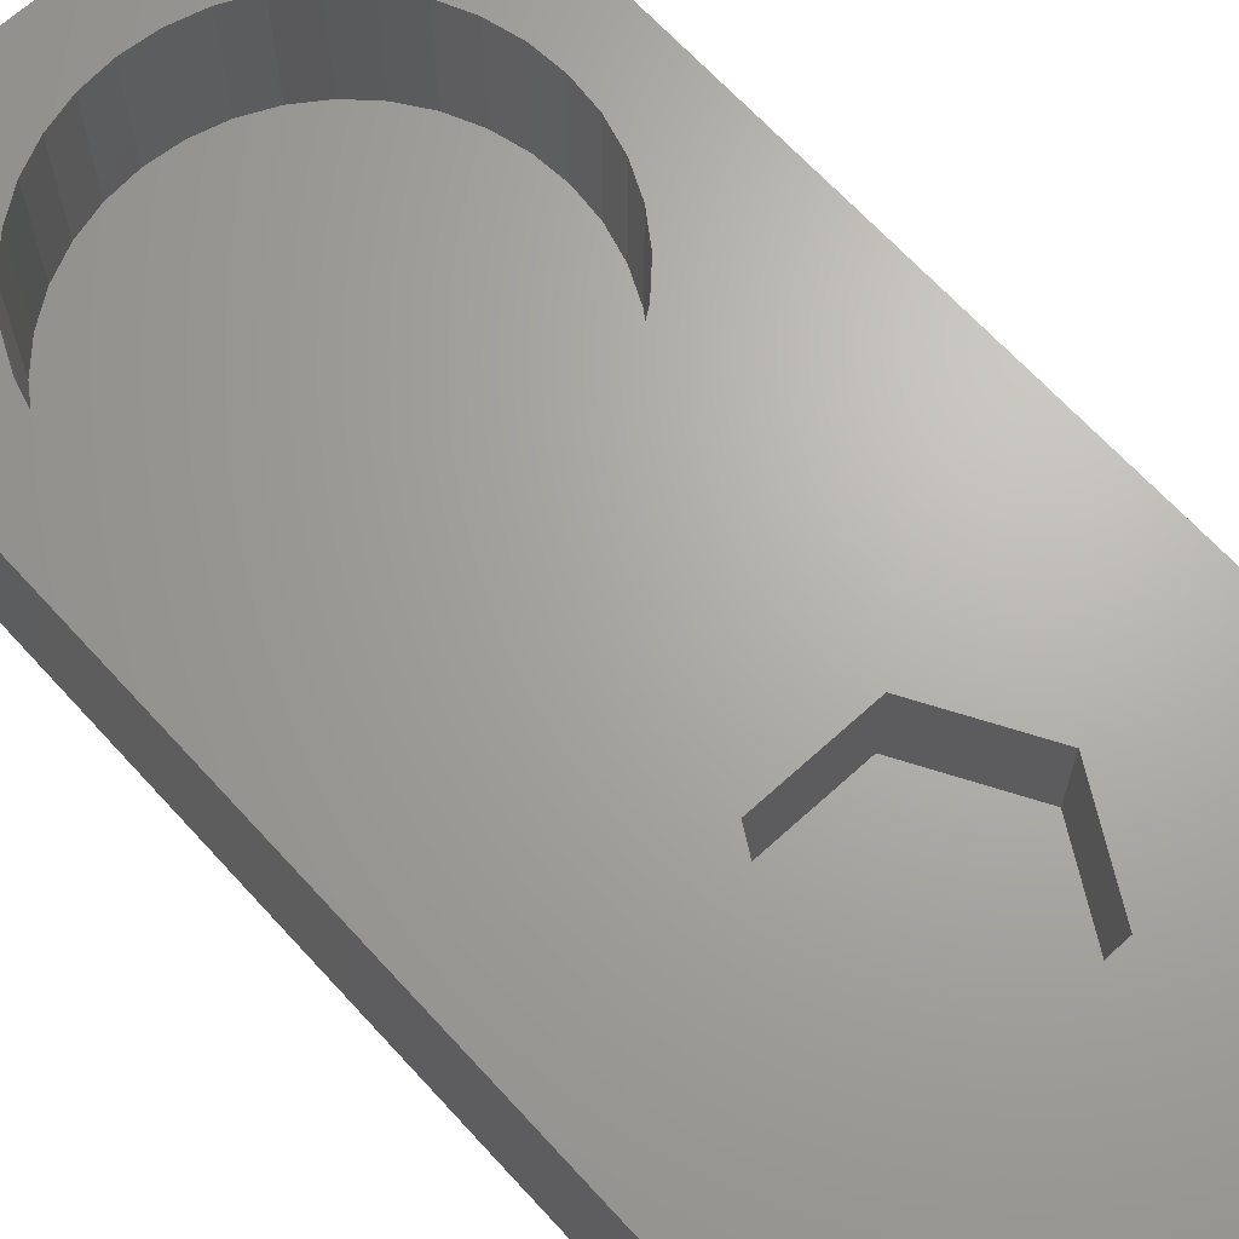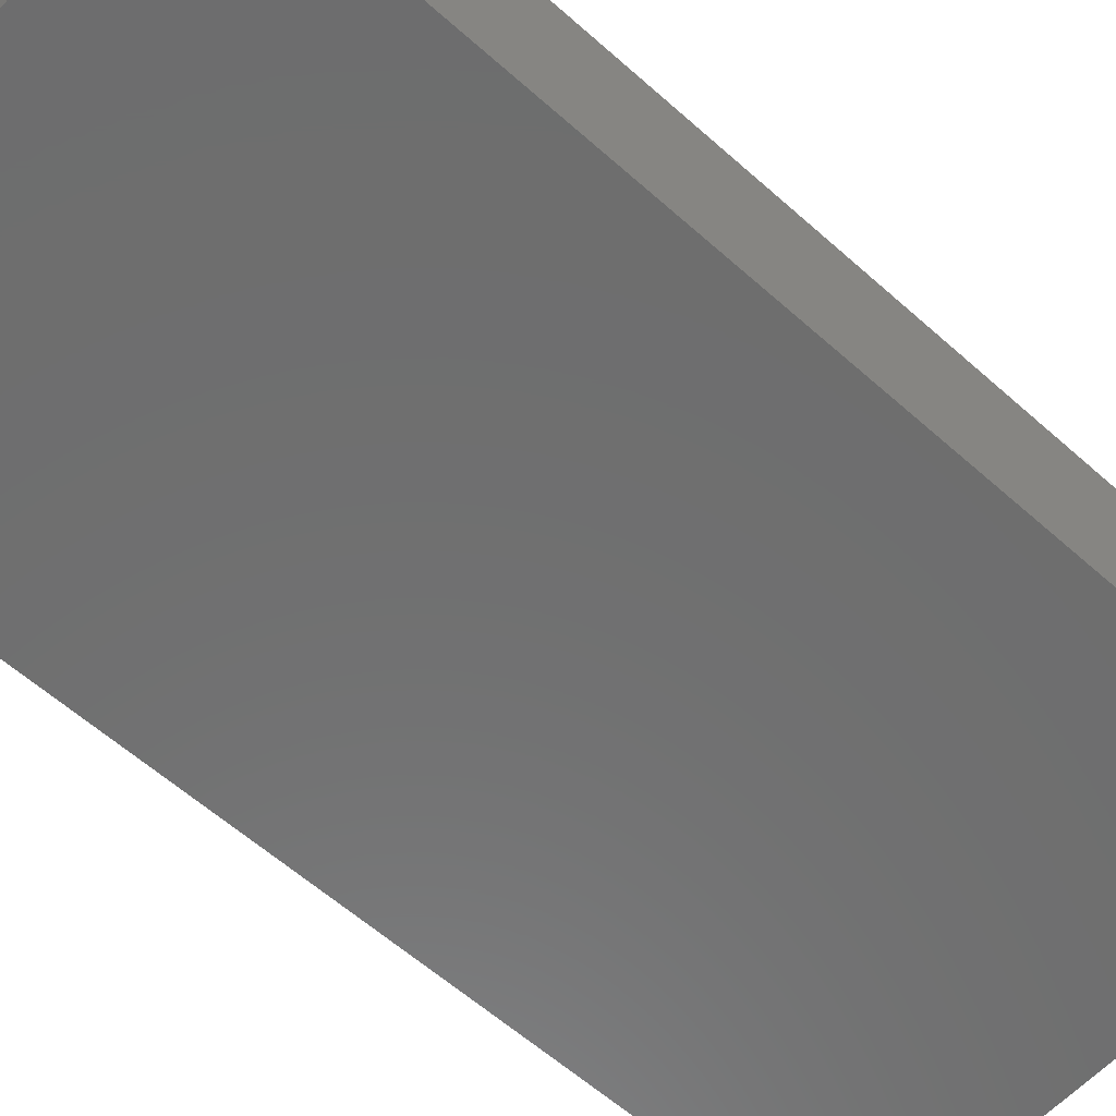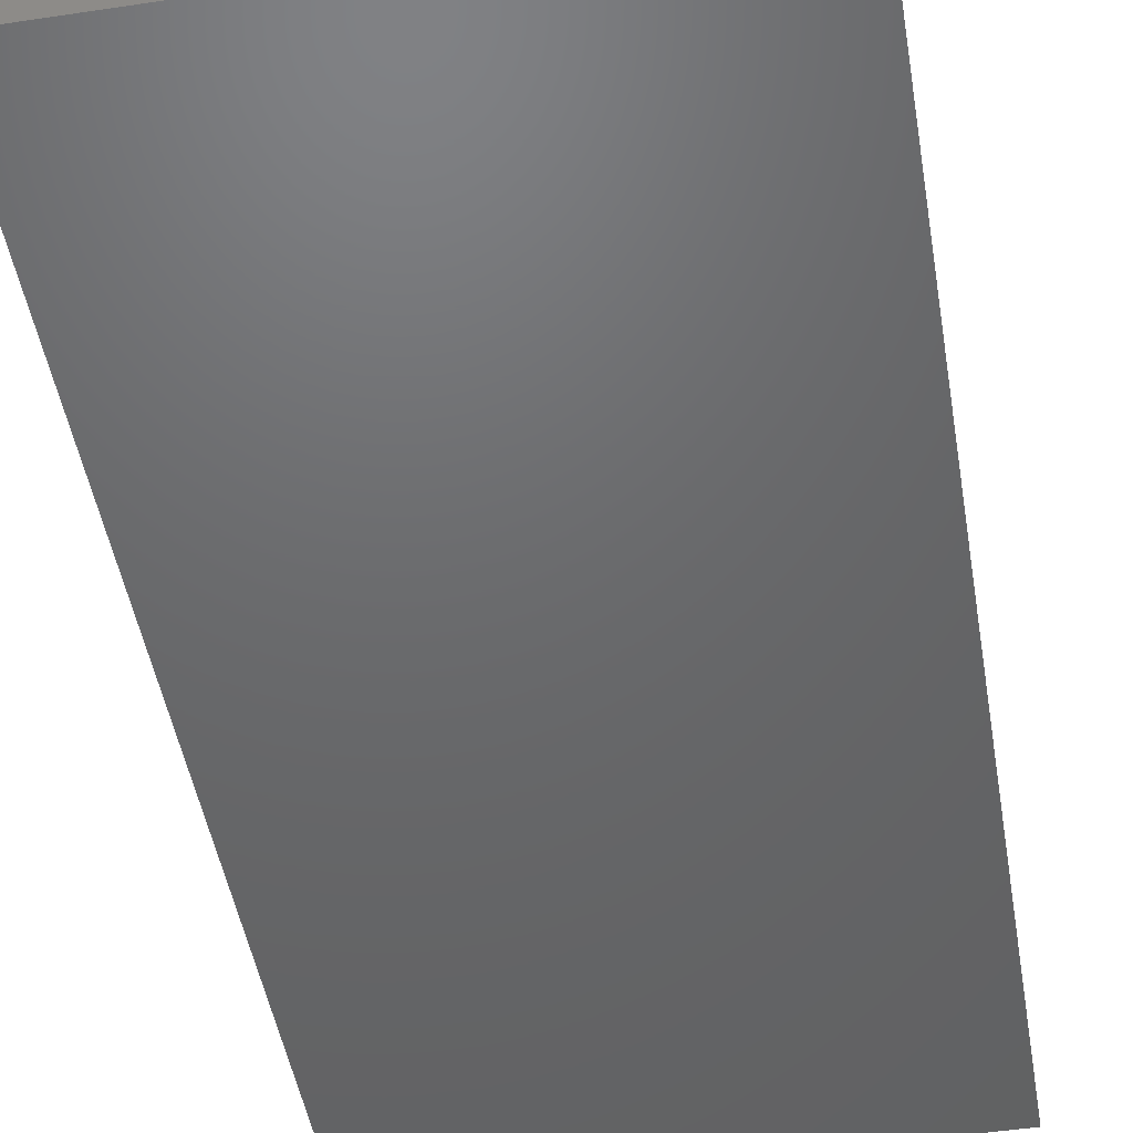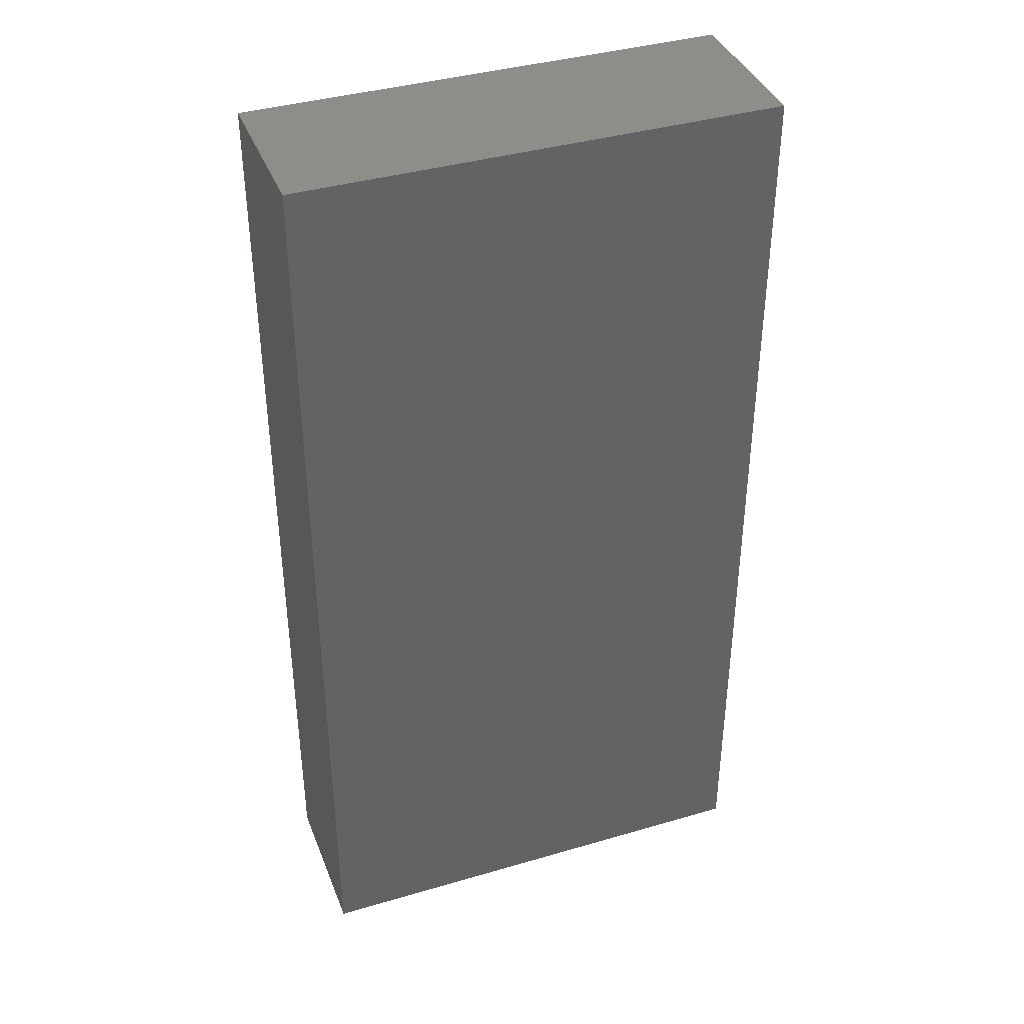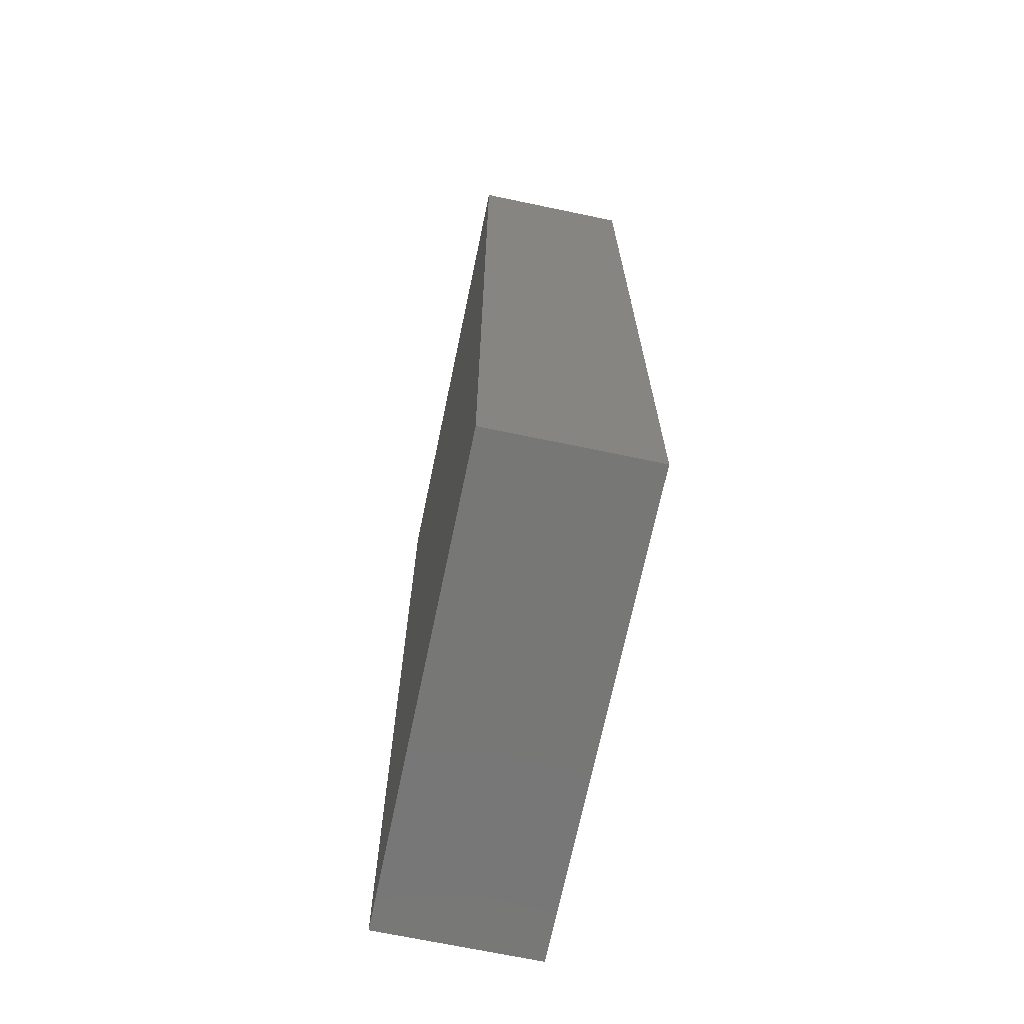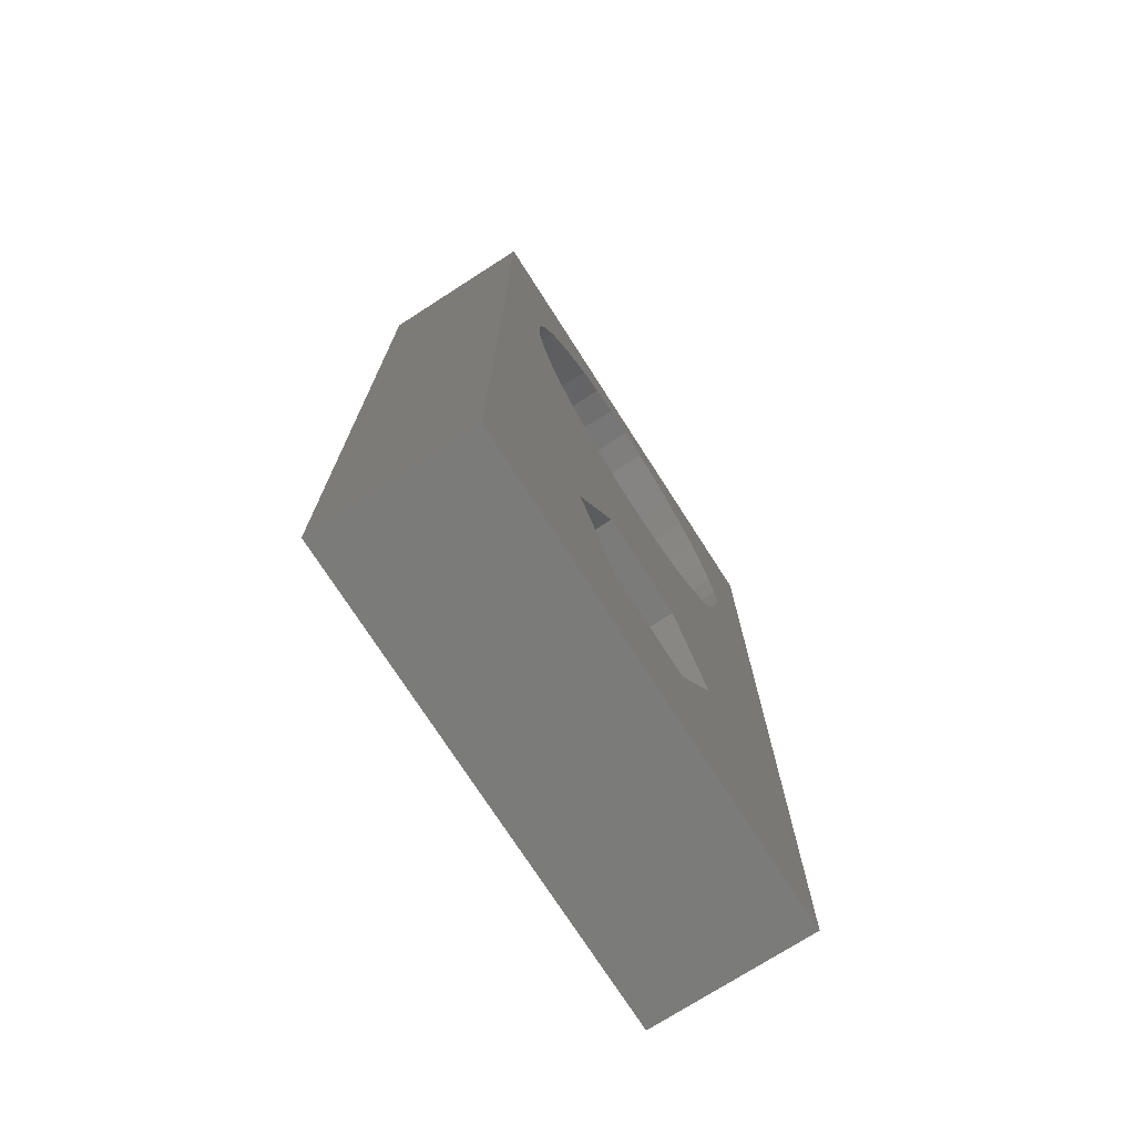
<metadata>
{"format":"stl","ext":"stl","renderer":"f3d","projection":"perspective","resolution":1024,"background":"white","views":[{"elev":66.8,"azim":-42.4,"up":"+Z"},{"elev":-59.9,"azim":-132.4,"up":"+Z"},{"elev":-47.7,"azim":9.6,"up":"+Z"},{"elev":39.1,"azim":159.9,"up":"+Y"},{"elev":-69.7,"azim":-101.8,"up":"+Y"},{"elev":-74.2,"azim":-57.3,"up":"+Y"}]}
</metadata>
<code>
# stl→obj: 92 verts, 180 faces
v -15 -30 0
v -15 -30 10
v -15 30 0
v -15 30 10
v 15 -30 0
v 15 -30 10
v 15 30 0
v 15 30 10
v -3.25 -20.63 10
v -1.954 26.08 10
v 0 26.25 10
v -6.5 -15 10
v -3.25 -9.371 10
v -7.231 6.382 10
v -11.08 13.05 10
v -11.25 15 10
v -11.08 16.95 10
v 1.954 26.08 10
v -10.57 18.85 10
v -1.954 3.921 10
v -3.848 4.428 10
v -8.618 22.23 10
v -9.743 20.62 10
v -7.231 23.62 10
v -5.625 24.74 10
v -3.848 25.57 10
v 3.848 25.57 10
v 11.25 15 10
v 11.08 13.05 10
v 0 3.75 10
v 6.5 -15 10
v 5.625 24.74 10
v 7.231 23.62 10
v 9.743 9.375 10
v 8.618 7.769 10
v 8.618 22.23 10
v 10.57 11.15 10
v 9.743 20.62 10
v 10.57 18.85 10
v 7.231 6.382 10
v 11.08 16.95 10
v 5.625 5.257 10
v 3.848 4.428 10
v 1.954 3.921 10
v -8.618 7.769 10
v -9.743 9.375 10
v -10.57 11.15 10
v 3.25 -20.63 10
v -5.625 5.257 10
v 3.25 -9.371 10
v -11.08 13.05 2.25
v -11.25 15 2.25
v -10.57 11.15 2.25
v -9.743 9.375 2.25
v -8.618 7.769 2.25
v -7.231 6.382 2.25
v -5.625 5.257 2.25
v -3.848 4.428 2.25
v -1.954 3.921 2.25
v 0 3.75 2.25
v 1.954 3.921 2.25
v 3.848 4.428 2.25
v 5.625 5.257 2.25
v 7.231 6.382 2.25
v 8.618 7.769 2.25
v 9.743 9.375 2.25
v 10.57 11.15 2.25
v 11.08 13.05 2.25
v 11.25 15 2.25
v 11.08 16.95 2.25
v 10.57 18.85 2.25
v 9.743 20.62 2.25
v 8.618 22.23 2.25
v 7.231 23.62 2.25
v 5.625 24.74 2.25
v 3.848 25.57 2.25
v 1.954 26.08 2.25
v 0 26.25 2.25
v -1.954 26.08 2.25
v -3.848 25.57 2.25
v -5.625 24.74 2.25
v -7.231 23.62 2.25
v -8.618 22.23 2.25
v -9.743 20.62 2.25
v -10.57 18.85 2.25
v -11.08 16.95 2.25
v -3.25 -20.63 4.5
v -6.5 -15 4.5
v 3.25 -20.63 4.5
v 6.5 -15 4.5
v 3.25 -9.371 4.5
v -3.25 -9.371 4.5
f 1 2 3
f 3 2 4
f 2 1 5
f 6 2 5
f 1 3 5
f 5 3 7
f 3 4 7
f 7 4 8
f 9 2 6
f 10 11 8
f 12 13 14
f 4 2 15
f 4 15 16
f 4 16 17
f 11 18 8
f 4 17 19
f 20 21 6
f 22 4 23
f 24 4 22
f 25 4 24
f 26 4 25
f 10 4 26
f 8 4 10
f 18 27 8
f 28 29 6
f 30 20 6
f 21 31 6
f 8 27 32
f 8 32 33
f 34 35 6
f 8 33 36
f 37 34 6
f 8 36 38
f 29 37 6
f 8 38 39
f 35 40 6
f 8 39 41
f 8 28 6
f 8 41 28
f 40 42 6
f 42 43 6
f 43 44 6
f 44 30 6
f 45 2 14
f 46 2 45
f 47 2 46
f 15 2 47
f 48 9 6
f 12 2 9
f 13 49 14
f 14 2 12
f 31 48 6
f 13 50 49
f 19 23 4
f 21 50 31
f 21 49 50
f 6 5 7
f 8 6 7
f 16 15 51
f 52 16 51
f 15 47 53
f 51 15 53
f 47 46 54
f 53 47 54
f 46 45 55
f 54 46 55
f 14 56 45
f 45 56 55
f 49 57 14
f 14 57 56
f 21 58 49
f 49 58 57
f 20 59 21
f 21 59 58
f 30 60 20
f 20 60 59
f 44 61 30
f 30 61 60
f 43 62 44
f 44 62 61
f 42 63 43
f 43 63 62
f 40 64 42
f 42 64 63
f 35 65 40
f 40 65 64
f 34 66 35
f 35 66 65
f 37 67 34
f 34 67 66
f 29 68 37
f 37 68 67
f 28 69 29
f 29 69 68
f 28 41 69
f 69 41 70
f 41 39 70
f 70 39 71
f 39 38 71
f 71 38 72
f 38 36 72
f 72 36 73
f 73 36 33
f 74 73 33
f 74 33 32
f 75 74 32
f 75 32 27
f 76 75 27
f 76 27 18
f 77 76 18
f 77 18 11
f 78 77 11
f 78 11 10
f 79 78 10
f 79 10 26
f 80 79 26
f 80 26 25
f 81 80 25
f 81 25 24
f 82 81 24
f 82 24 22
f 83 82 22
f 83 22 23
f 84 83 23
f 84 23 19
f 85 84 19
f 85 19 17
f 86 85 17
f 86 17 16
f 52 86 16
f 12 9 87
f 88 12 87
f 48 89 9
f 9 89 87
f 31 90 48
f 48 90 89
f 31 50 90
f 90 50 91
f 91 50 13
f 92 91 13
f 92 13 12
f 88 92 12
f 51 53 54
f 56 51 55
f 55 51 54
f 57 51 56
f 58 51 57
f 59 51 58
f 60 51 59
f 61 51 60
f 62 51 61
f 63 51 62
f 64 51 63
f 65 51 64
f 66 51 65
f 67 51 66
f 68 51 67
f 69 51 68
f 70 51 69
f 71 51 70
f 72 51 71
f 73 51 72
f 74 51 73
f 75 51 74
f 76 51 75
f 77 51 76
f 78 51 77
f 79 51 78
f 80 51 79
f 81 51 80
f 82 51 81
f 83 51 82
f 84 51 83
f 85 51 84
f 86 51 85
f 52 51 86
f 87 89 90
f 92 87 91
f 91 87 90
f 88 87 92

</code>
